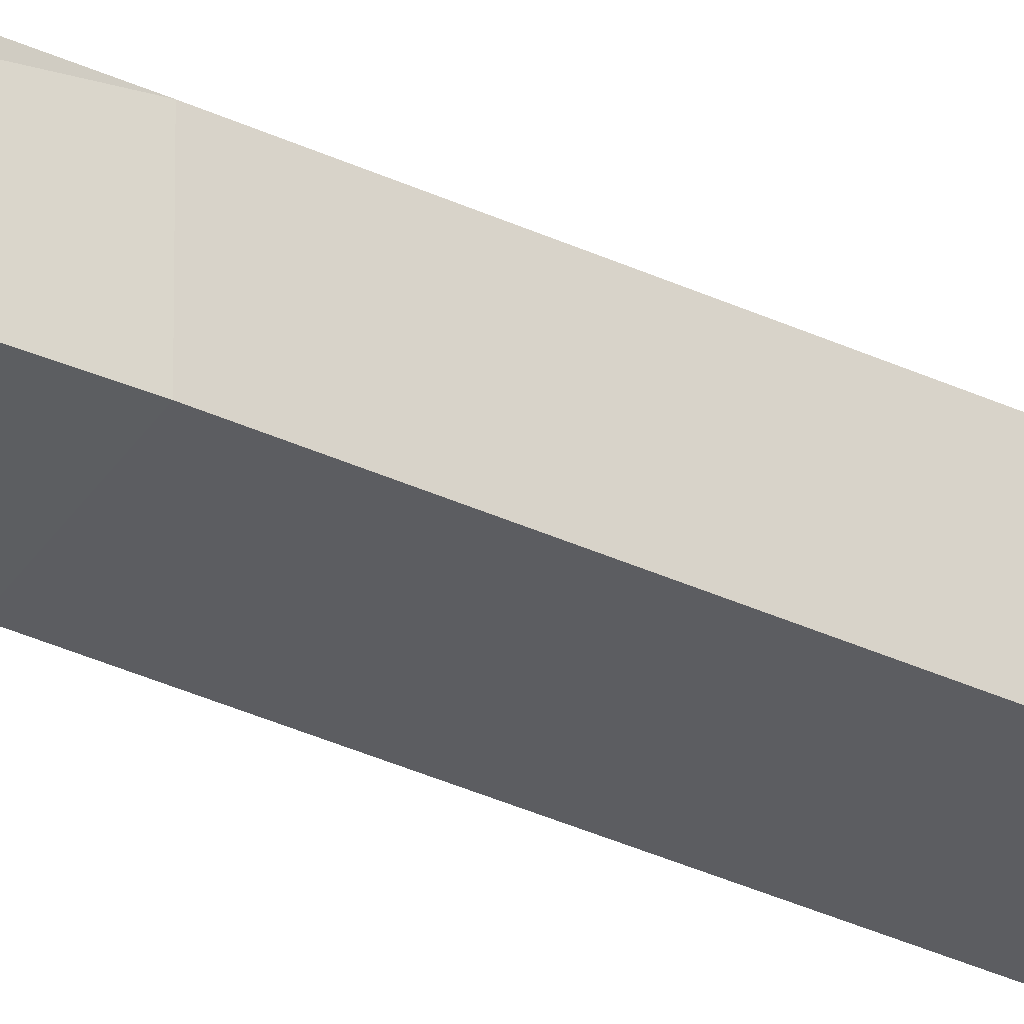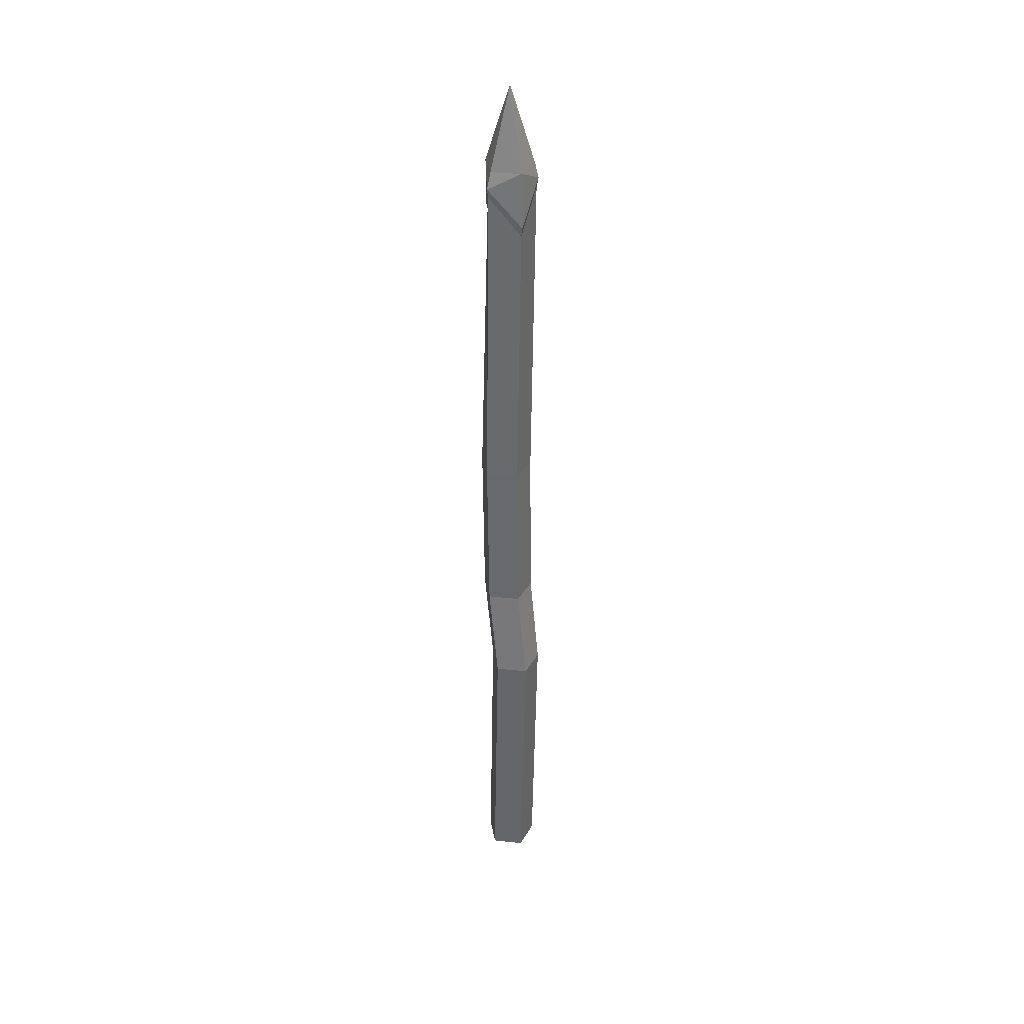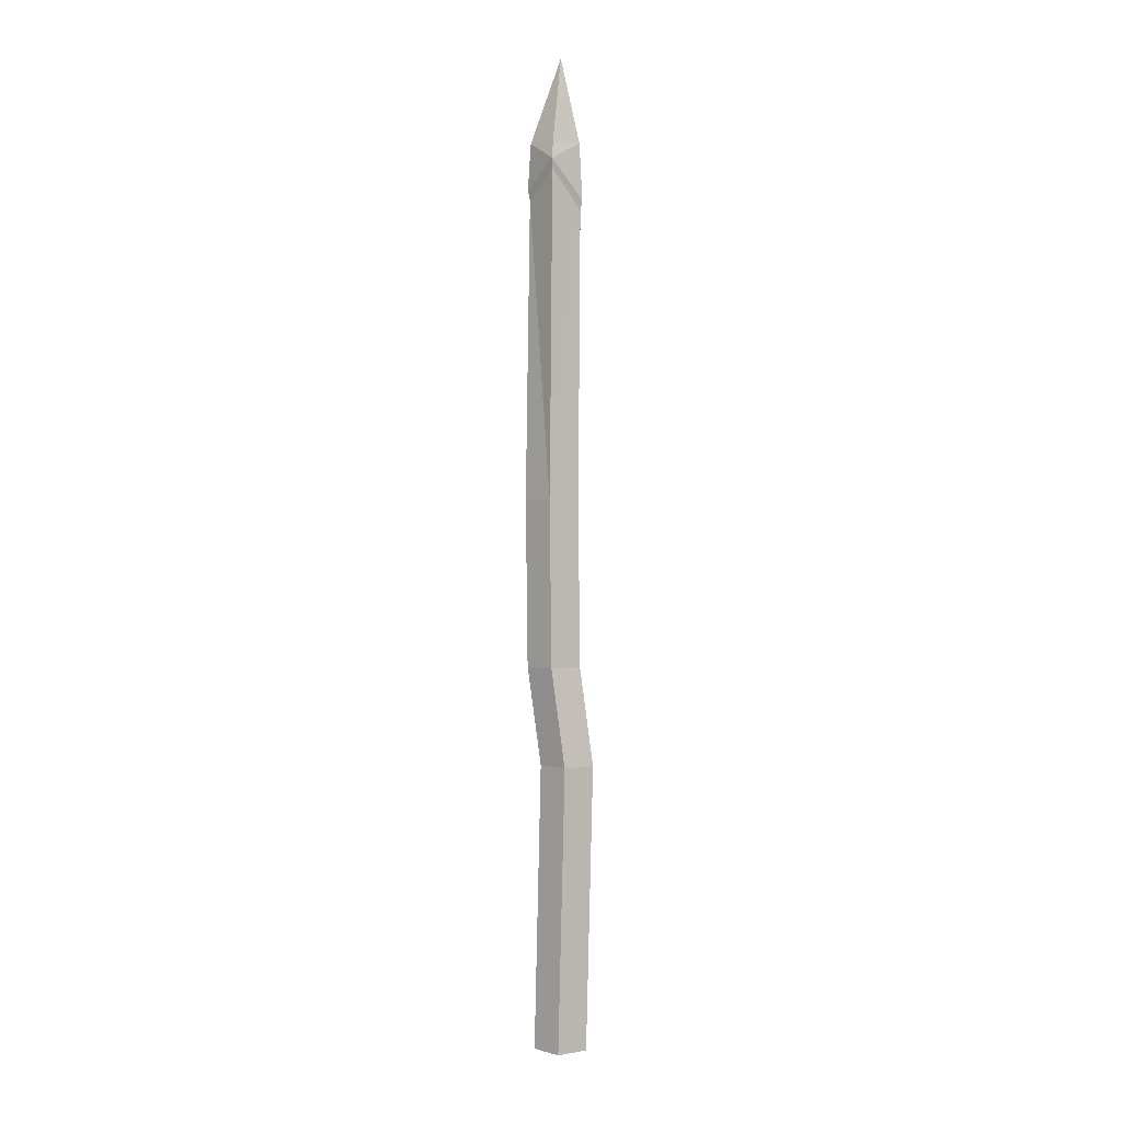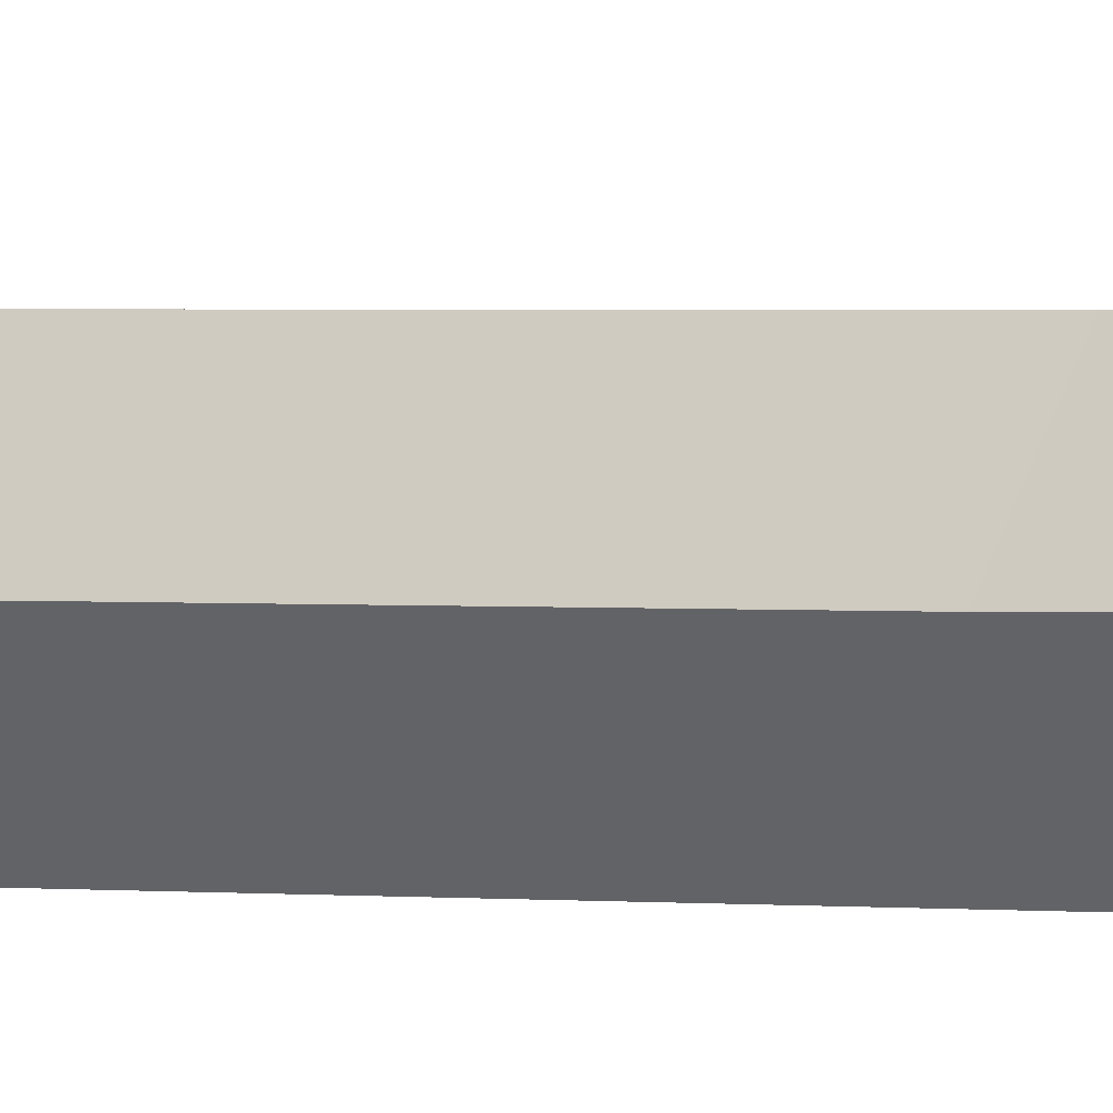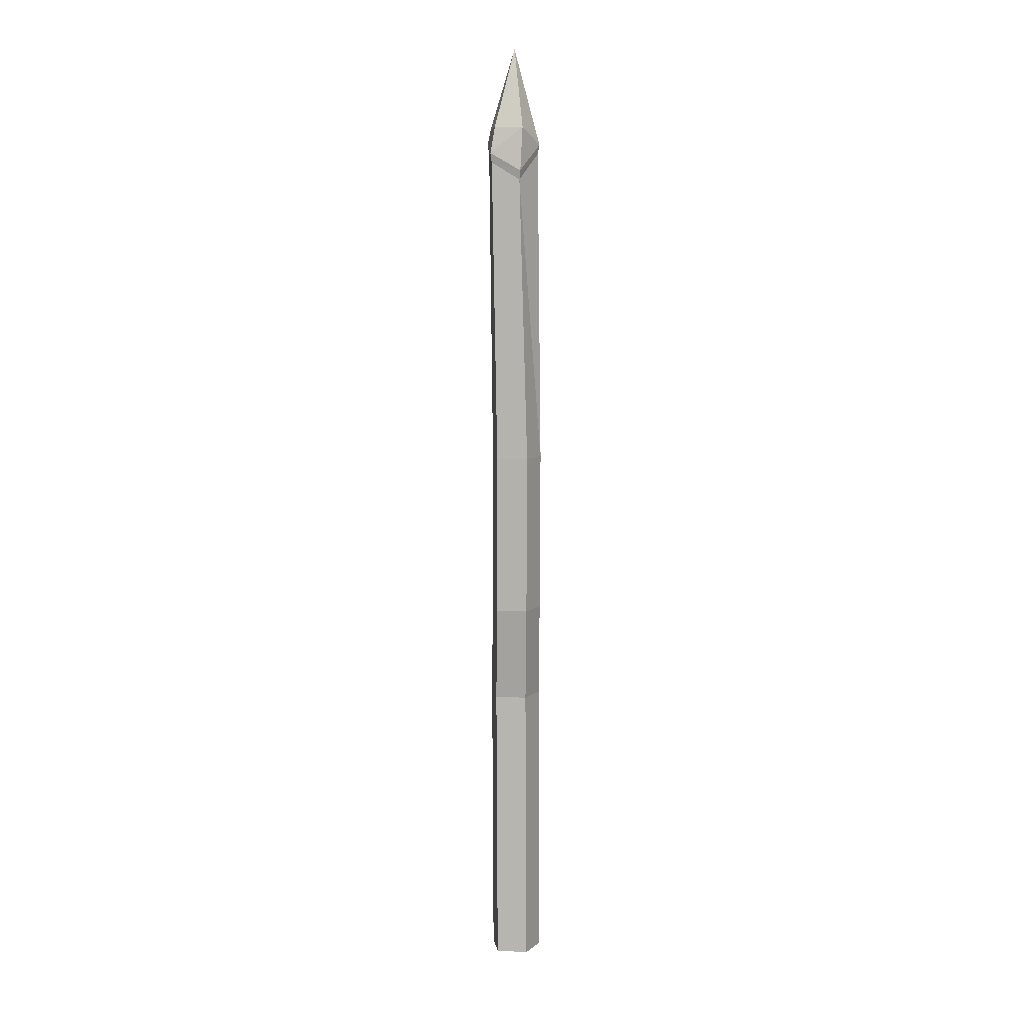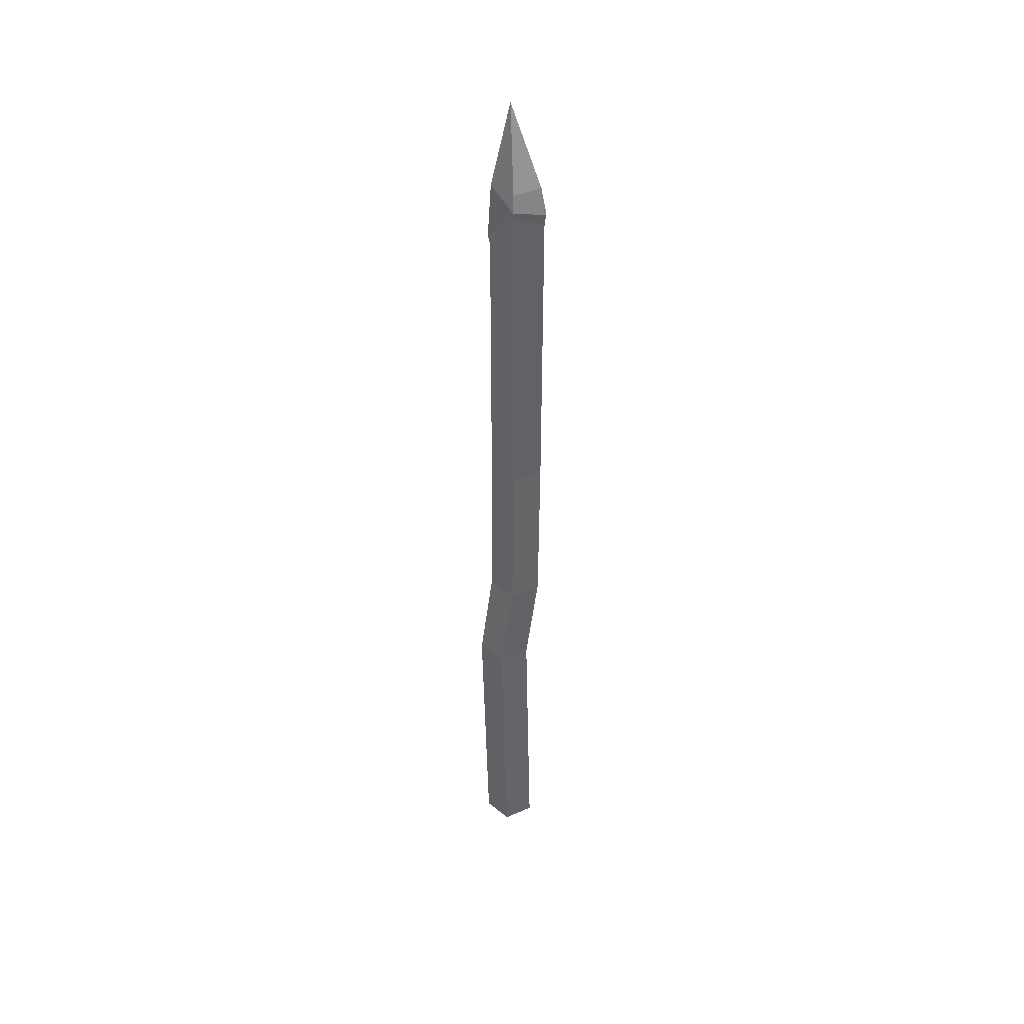
<metadata>
{"format":"obj","ext":"obj","renderer":"f3d","projection":"perspective","resolution":1024,"background":"white","views":[{"elev":-28.6,"azim":-127.0,"up":"+Z"},{"elev":36.4,"azim":-9.8,"up":"+Y"},{"elev":3.9,"azim":-47.6,"up":"+Y"},{"elev":0.1,"azim":128.1,"up":"+Z"},{"elev":7.6,"azim":-152.8,"up":"+Y"},{"elev":41.2,"azim":98.2,"up":"+Y"}]}
</metadata>
<code>
v 1.428 -117.8 -5.913
v -6.019 -117.8 -3.494
v -6.019 -117.8 4.336
v 1.428 -117.8 6.756
v 6.031 -117.8 0.4212
v 1.778 91.81 -8.02
v -4.934 87.5 -5.715
v -6.019 94.36 2.551
v 1.357 84.89 4.728
v 6.031 94.36 -1.365
v -0.6302 -117.8 0.4212
v 0.4444 16.28 4.97
v -7.003 16.28 2.551
v -7.003 16.28 -5.28
v 0.4444 16.28 -7.699
v 5.047 16.28 -1.365
v 5.347 -23.93 -1.091
v 0.7448 -23.93 5.244
v -6.702 -23.93 2.824
v -6.702 -23.93 -5.006
v 0.7448 -23.93 -7.426
v 7.003 -47.84 1.685
v 2.4 -47.84 8.02
v -5.047 -47.84 5.601
v -5.047 -47.84 -2.23
v 2.4 -47.84 -4.65
v 1.345 100.7 -7.146
v -5.436 100.7 -4.945
v -0.5177 120.6 0.1814
v -5.447 100.6 2.207
v 1.368 100.6 4.425
v 5.562 100.7 -1.358
v 1.911 94.12 -8.48
v -5.345 89.76 -6.031
v -6.393 96.62 2.815
v 1.52 87.15 5.222
v 6.506 96.65 -1.345
f 2 25 1
f 1 25 26
f 2 3 25
f 25 3 24
f 3 4 24
f 24 4 23
f 5 22 4
f 4 22 23
f 1 26 5
f 5 26 22
f 2 1 11
f 3 2 11
f 4 3 11
f 5 4 11
f 1 5 11
f 27 28 29
f 28 30 29
f 30 31 29
f 31 32 29
f 32 27 29
f 34 28 33
f 33 28 27
f 34 35 28
f 28 35 30
f 36 31 35
f 35 31 30
f 36 37 31
f 31 37 32
f 33 27 37
f 37 27 32
f 12 9 13
f 13 9 8
f 14 13 7
f 7 13 8
f 14 7 15
f 15 7 6
f 15 6 16
f 16 6 10
f 12 16 9
f 9 16 10
f 18 17 12
f 12 17 16
f 18 12 19
f 19 12 13
f 19 13 20
f 20 13 14
f 21 20 15
f 15 20 14
f 17 21 16
f 16 21 15
f 23 22 18
f 18 22 17
f 23 18 24
f 24 18 19
f 24 19 25
f 25 19 20
f 26 25 21
f 21 25 20
f 22 26 17
f 17 26 21
f 7 34 6
f 6 34 33
f 7 8 34
f 34 8 35
f 9 36 8
f 8 36 35
f 9 10 36
f 36 10 37
f 6 33 10
f 10 33 37

</code>
